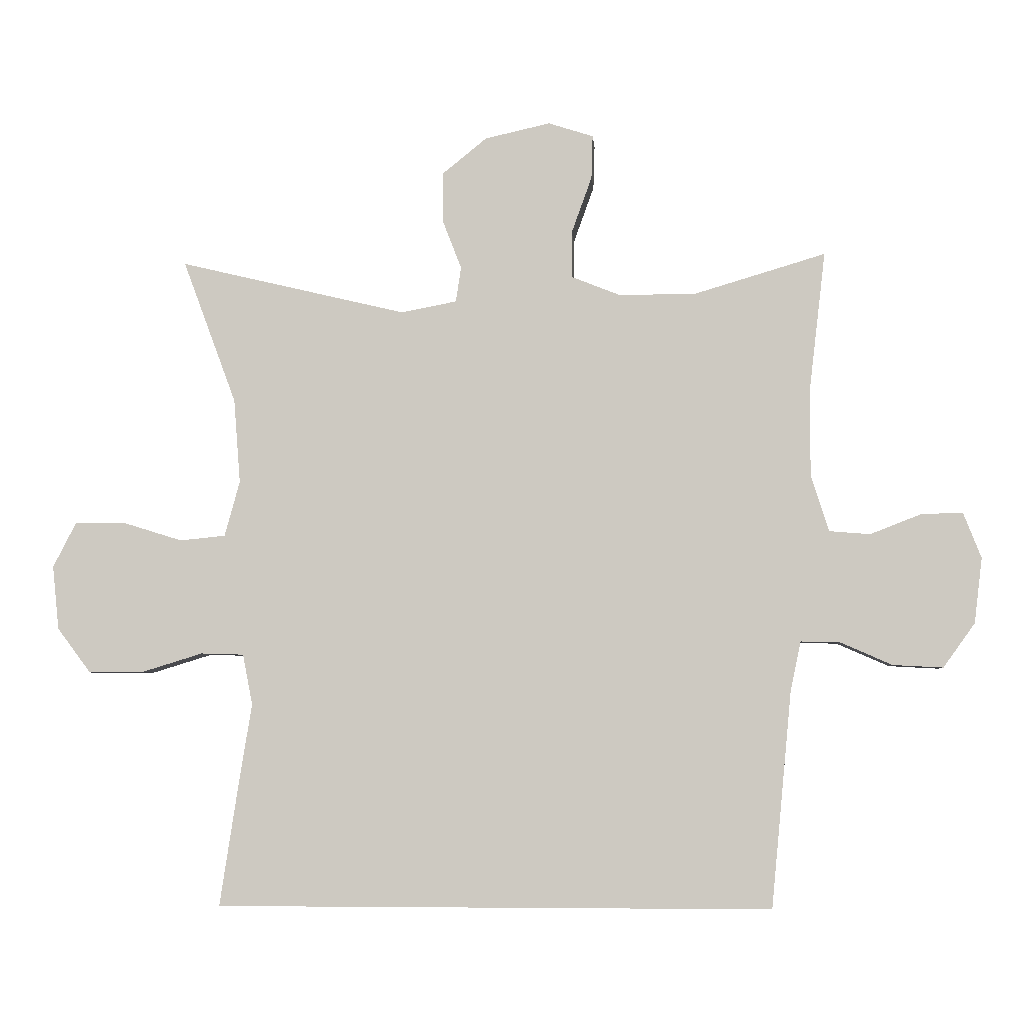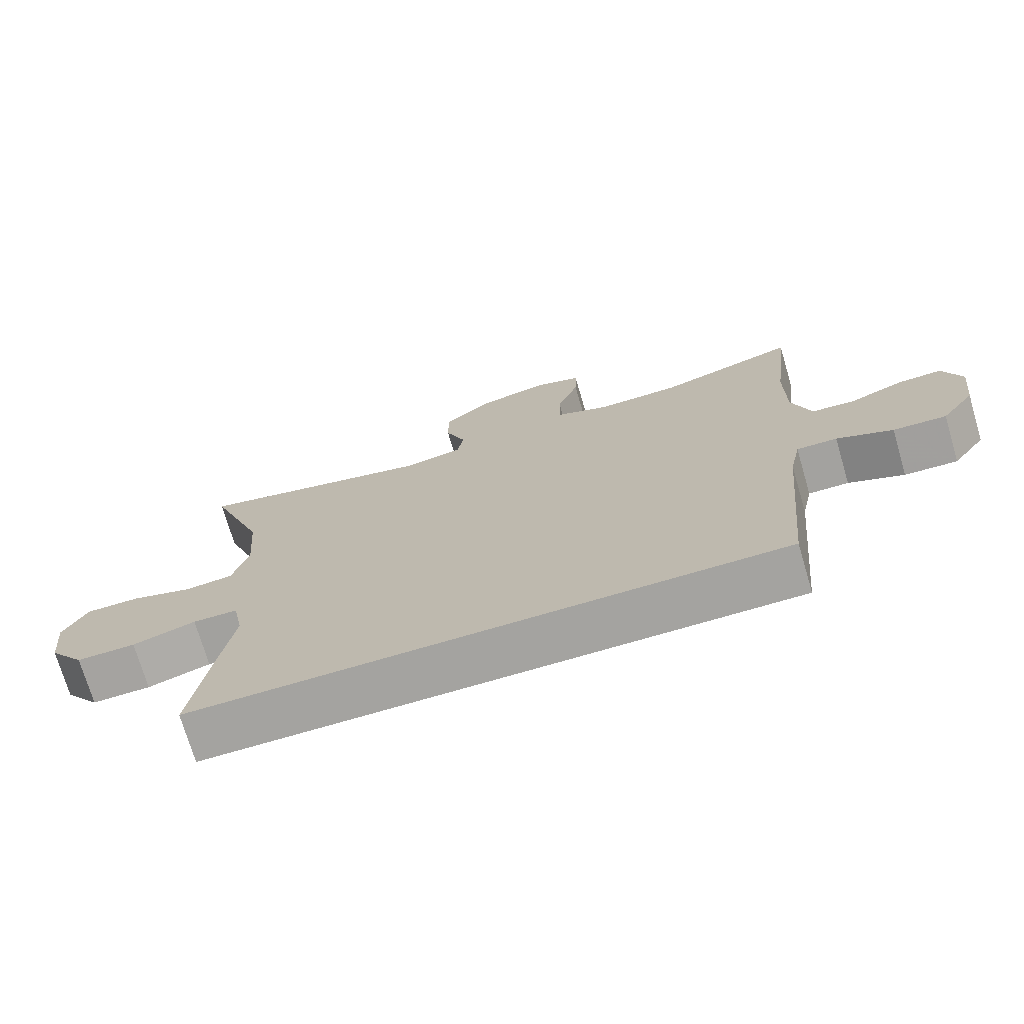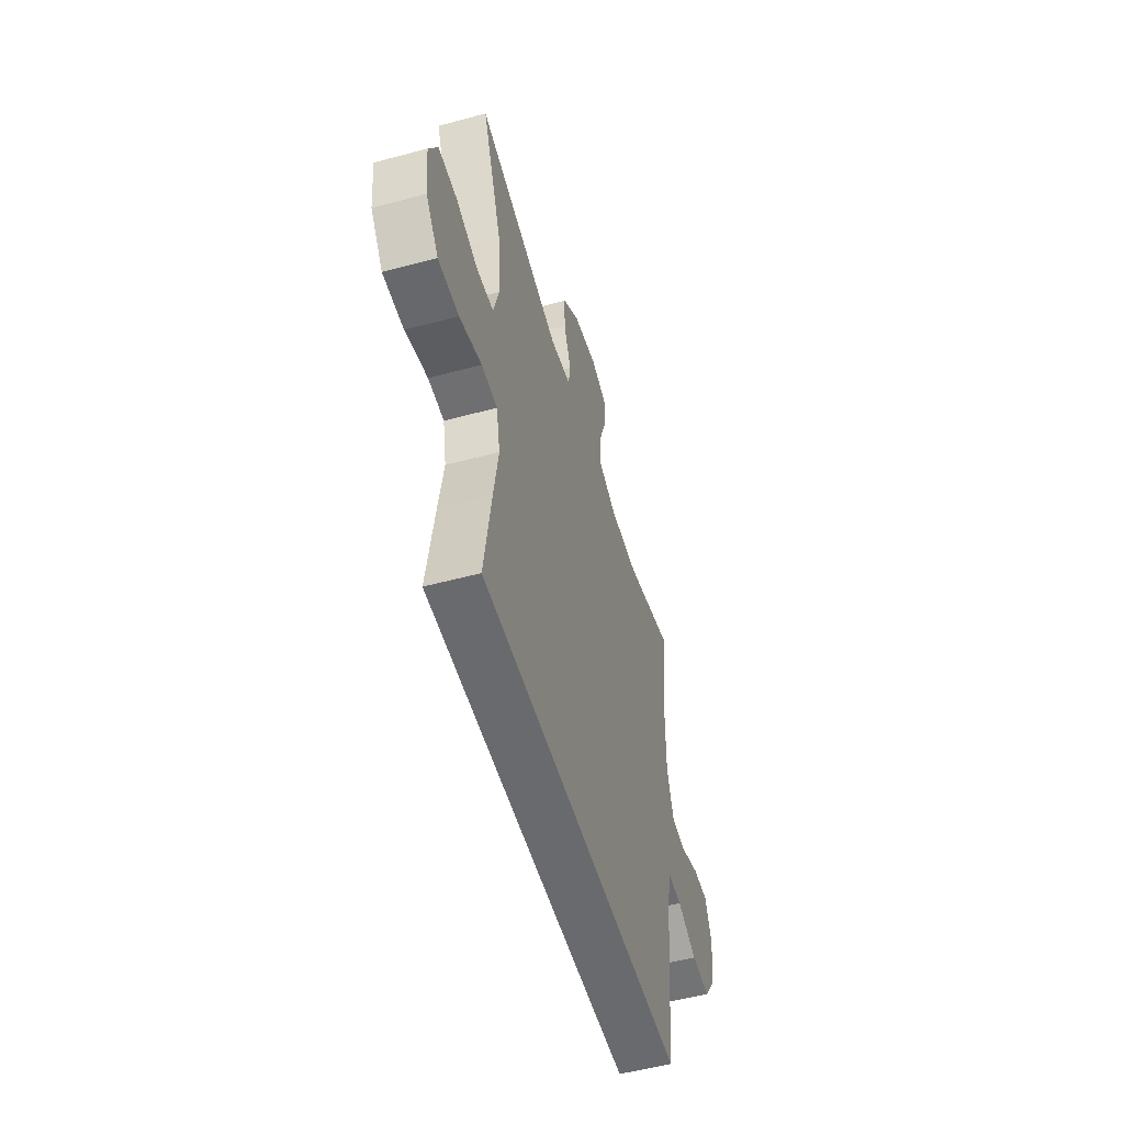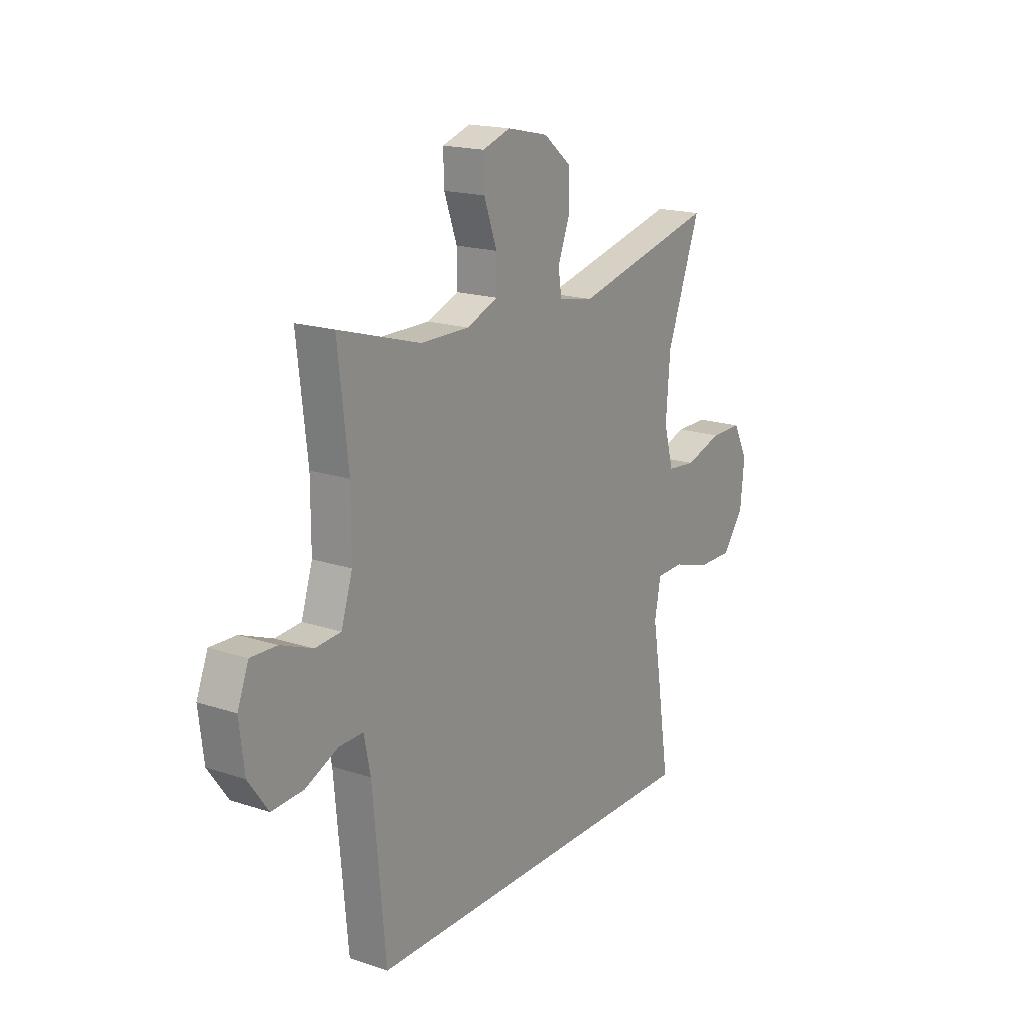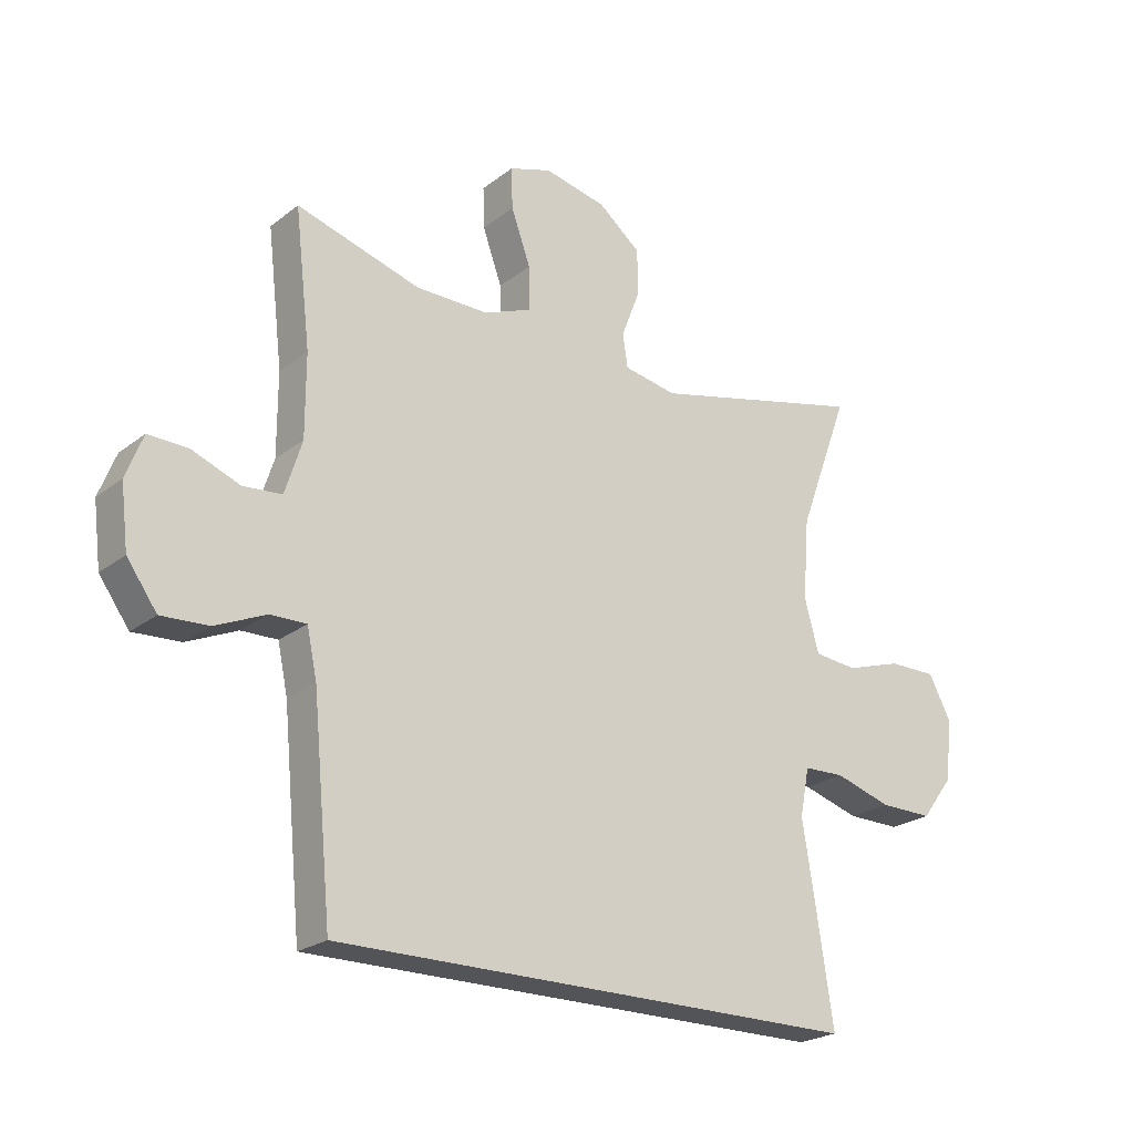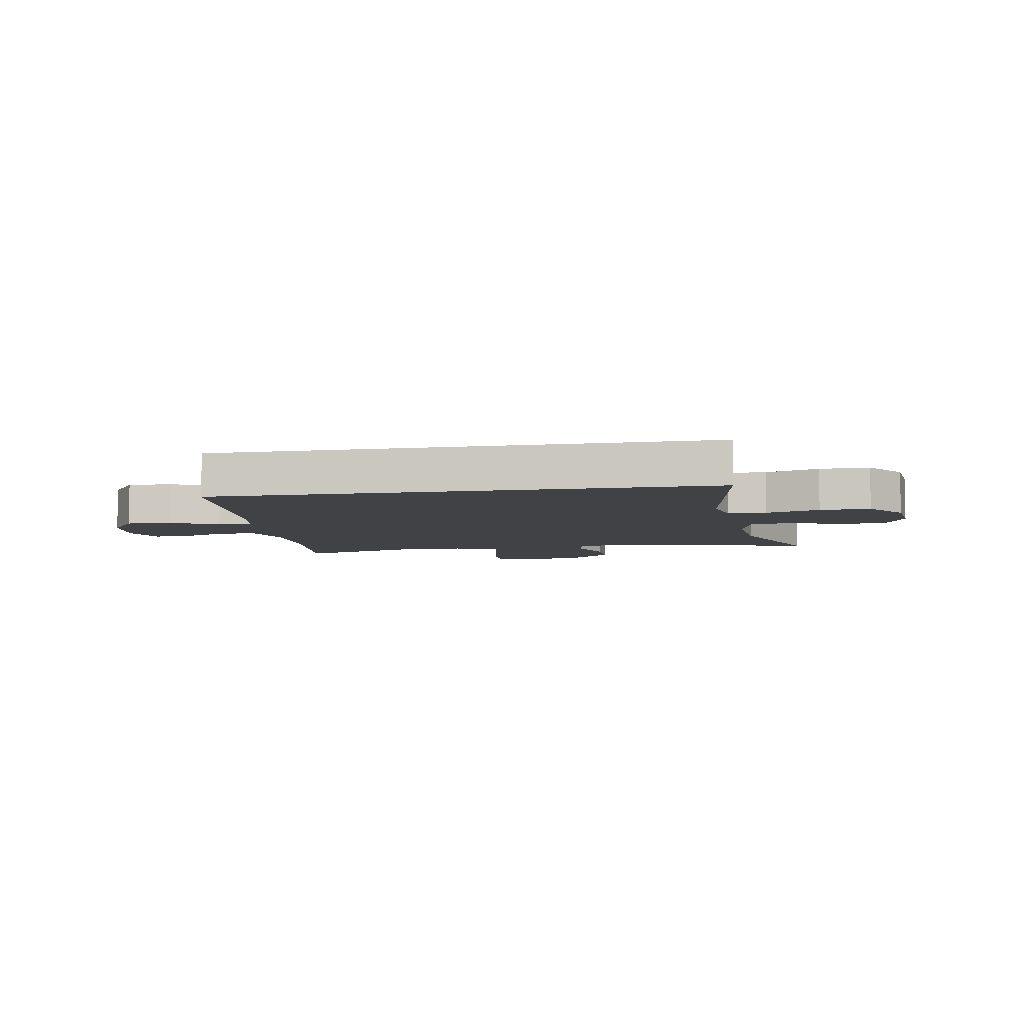
<metadata>
{"format":"obj","ext":"obj","renderer":"f3d","projection":"perspective","resolution":1024,"background":"white","views":[{"elev":-5.2,"azim":4.5,"up":"+Z"},{"elev":-72.8,"azim":16.4,"up":"+Z"},{"elev":-53.1,"azim":-73.9,"up":"+Z"},{"elev":17.9,"azim":123.0,"up":"+Z"},{"elev":-22.8,"azim":142.3,"up":"+Z"},{"elev":-6.4,"azim":-170.0,"up":"+Y"}]}
</metadata>
<code>
v -0.434 0.07 -0.5
v -0.405 0.07 -0.309
v -0.386 0.07 -0.192
v -0.401 0.07 -0.115
v -0.466 0.07 -0.113
v -0.557 0.07 -0.141
v -0.642 0.07 -0.142
v -0.693 0.07 -0.074
v -0.703 0.07 0.023
v -0.668 0.07 0.091
v -0.591 0.07 0.091
v -0.501 0.07 0.063
v -0.432 0.07 0.07
v -0.409 0.07 0.154
v -0.419 0.07 0.282
v -0.5 0.07 0.5
v -0.156 0.07 0.418
v -0.071 0.07 0.434
v -0.063 0.07 0.487
v -0.092 0.07 0.562
v -0.092 0.07 0.637
v -0.024 0.07 0.692
v 0.075 0.07 0.714
v 0.143 0.07 0.692
v 0.141 0.07 0.626
v 0.11 0.07 0.54
v 0.11 0.07 0.47
v 0.185 0.07 0.44
v 0.302 0.07 0.441
v 0.5 0.07 0.5
v 0.475 0.07 0.286
v 0.475 0.07 0.156
v 0.502 0.07 0.071
v 0.564 0.07 0.066
v 0.641 0.07 0.096
v 0.704 0.07 0.098
v 0.731 0.07 0.029
v 0.719 0.07 -0.07
v 0.671 0.07 -0.137
v 0.595 0.07 -0.133
v 0.515 0.07 -0.098
v 0.457 0.07 -0.097
v 0.441 0.07 -0.173
v 0.41 0.07 -0.5
v -0.434 0 -0.5
v -0.405 0 -0.309
v -0.386 0 -0.192
v -0.401 0 -0.115
v -0.466 0 -0.113
v -0.557 0 -0.141
v -0.642 0 -0.142
v -0.693 0 -0.074
v -0.703 0 0.023
v -0.668 0 0.091
v -0.591 0 0.091
v -0.501 0 0.063
v -0.432 0 0.07
v -0.409 0 0.154
v -0.419 0 0.282
v -0.5 0 0.5
v -0.156 0 0.418
v -0.071 0 0.434
v -0.063 0 0.487
v -0.092 0 0.562
v -0.092 0 0.637
v -0.024 0 0.692
v 0.075 0 0.714
v 0.143 0 0.692
v 0.141 0 0.626
v 0.11 0 0.54
v 0.11 0 0.47
v 0.185 0 0.44
v 0.302 0 0.441
v 0.5 0 0.5
v 0.475 0 0.286
v 0.475 0 0.156
v 0.502 0 0.071
v 0.564 0 0.066
v 0.641 0 0.096
v 0.704 0 0.098
v 0.731 0 0.029
v 0.719 0 -0.07
v 0.671 0 -0.137
v 0.595 0 -0.133
v 0.515 0 -0.098
v 0.457 0 -0.097
v 0.441 0 -0.173
v 0.41 0 -0.5
f 43 44 1 2
f 42 43 2 3
f 38 39 40 41
f 38 41 42
f 37 38 42
f 34 35 36 37
f 33 34 37 42
f 32 33 42 3
f 29 30 31
f 28 29 31 32
f 27 28 32 3
f 23 24 25 26
f 19 20 21 22
f 18 19 22 23
f 15 16 17
f 14 15 17 18
f 13 14 18
f 9 10 11 12
f 9 12 13
f 8 9 13
f 5 6 7 8
f 4 5 8 13
f 3 4 13 18
f 23 26 27
f 3 18 23 27
f 46 45 88 87
f 47 46 87 86
f 85 84 83 82
f 86 85 82
f 86 82 81
f 81 80 79 78
f 86 81 78 77
f 47 86 77 76
f 75 74 73
f 76 75 73 72
f 47 76 72 71
f 70 69 68 67
f 66 65 64 63
f 67 66 63 62
f 61 60 59
f 62 61 59 58
f 62 58 57
f 56 55 54 53
f 57 56 53
f 57 53 52
f 52 51 50 49
f 57 52 49 48
f 62 57 48 47
f 71 70 67
f 71 67 62 47
f 1 45 46 2
f 2 46 47 3
f 3 47 48 4
f 4 48 49 5
f 5 49 50 6
f 6 50 51 7
f 7 51 52 8
f 8 52 53 9
f 9 53 54 10
f 10 54 55 11
f 11 55 56 12
f 12 56 57 13
f 13 57 58 14
f 14 58 59 15
f 15 59 60 16
f 16 60 61 17
f 17 61 62 18
f 18 62 63 19
f 19 63 64 20
f 20 64 65 21
f 21 65 66 22
f 22 66 67 23
f 23 67 68 24
f 24 68 69 25
f 25 69 70 26
f 26 70 71 27
f 27 71 72 28
f 28 72 73 29
f 29 73 74 30
f 30 74 75 31
f 31 75 76 32
f 32 76 77 33
f 33 77 78 34
f 34 78 79 35
f 35 79 80 36
f 36 80 81 37
f 37 81 82 38
f 38 82 83 39
f 39 83 84 40
f 40 84 85 41
f 41 85 86 42
f 42 86 87 43
f 43 87 88 44
f 44 88 45 1

</code>
